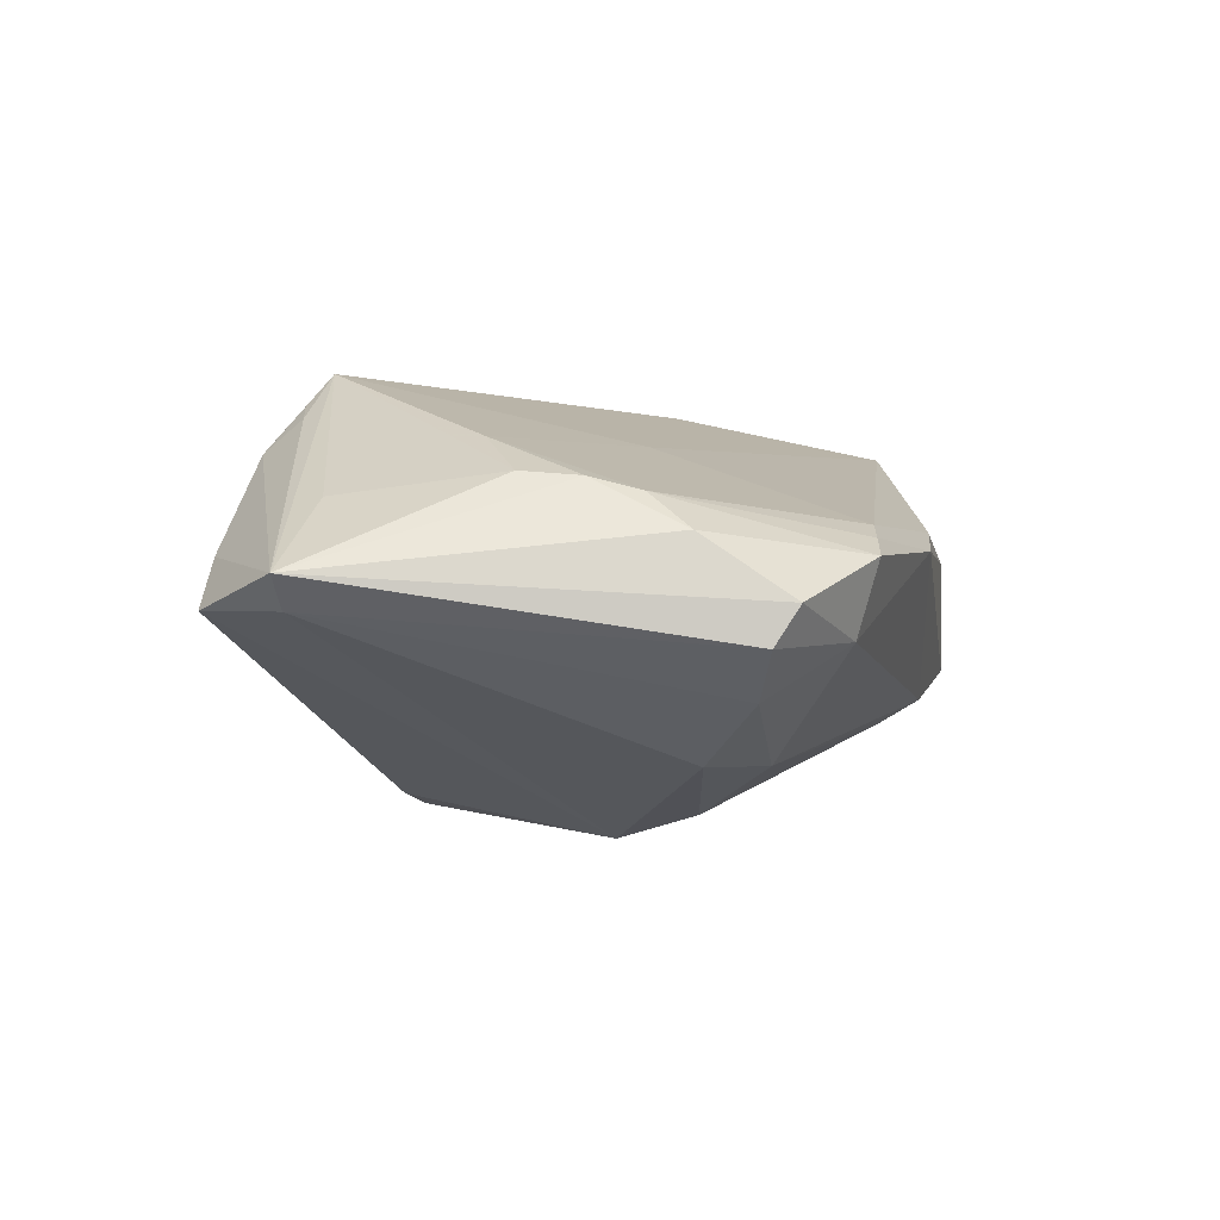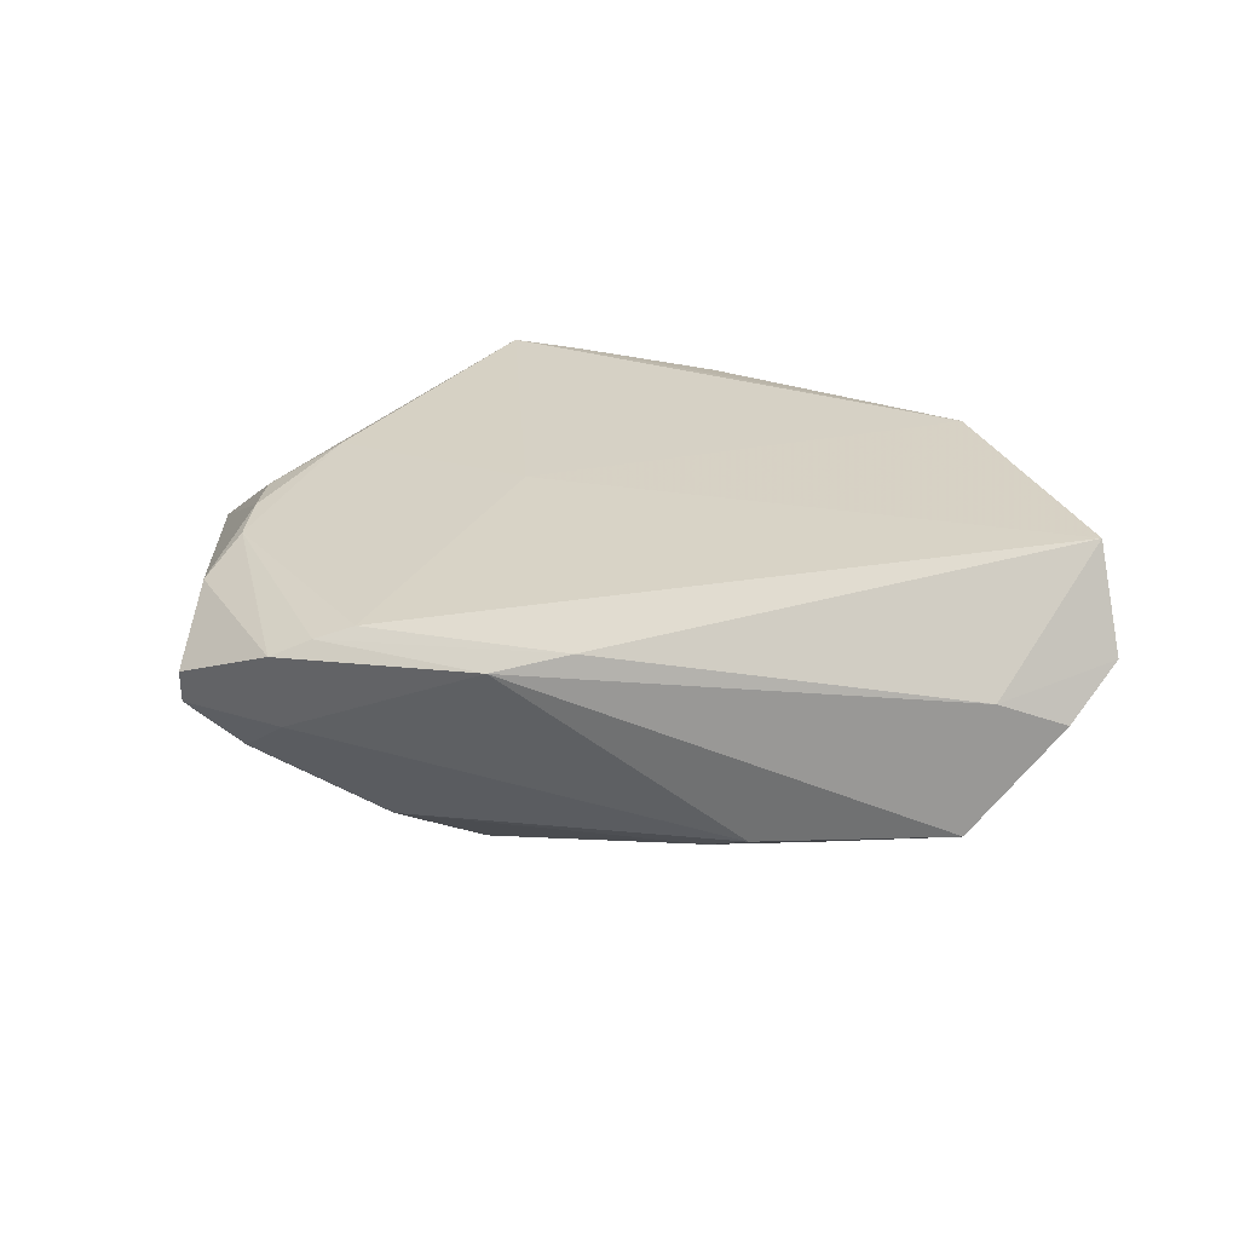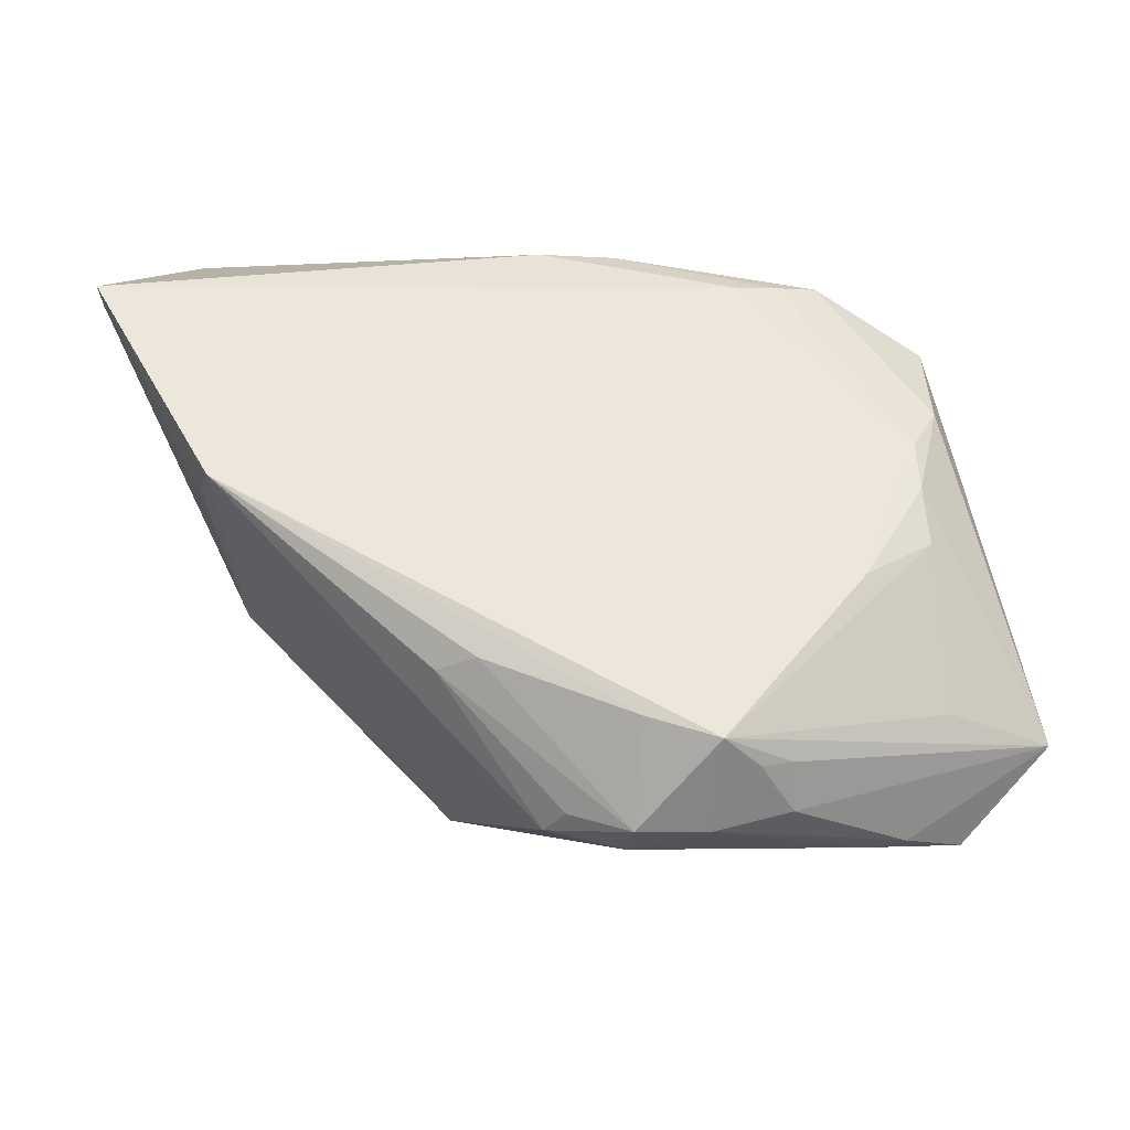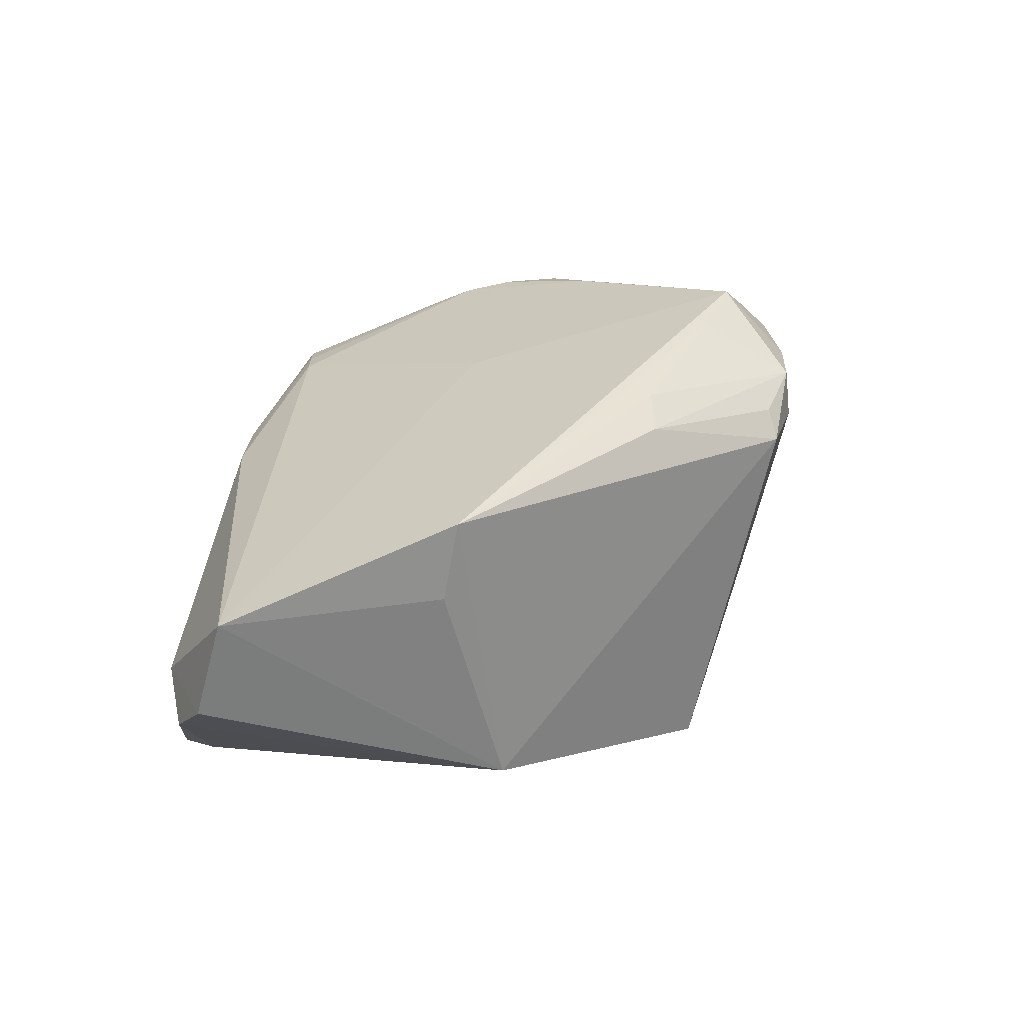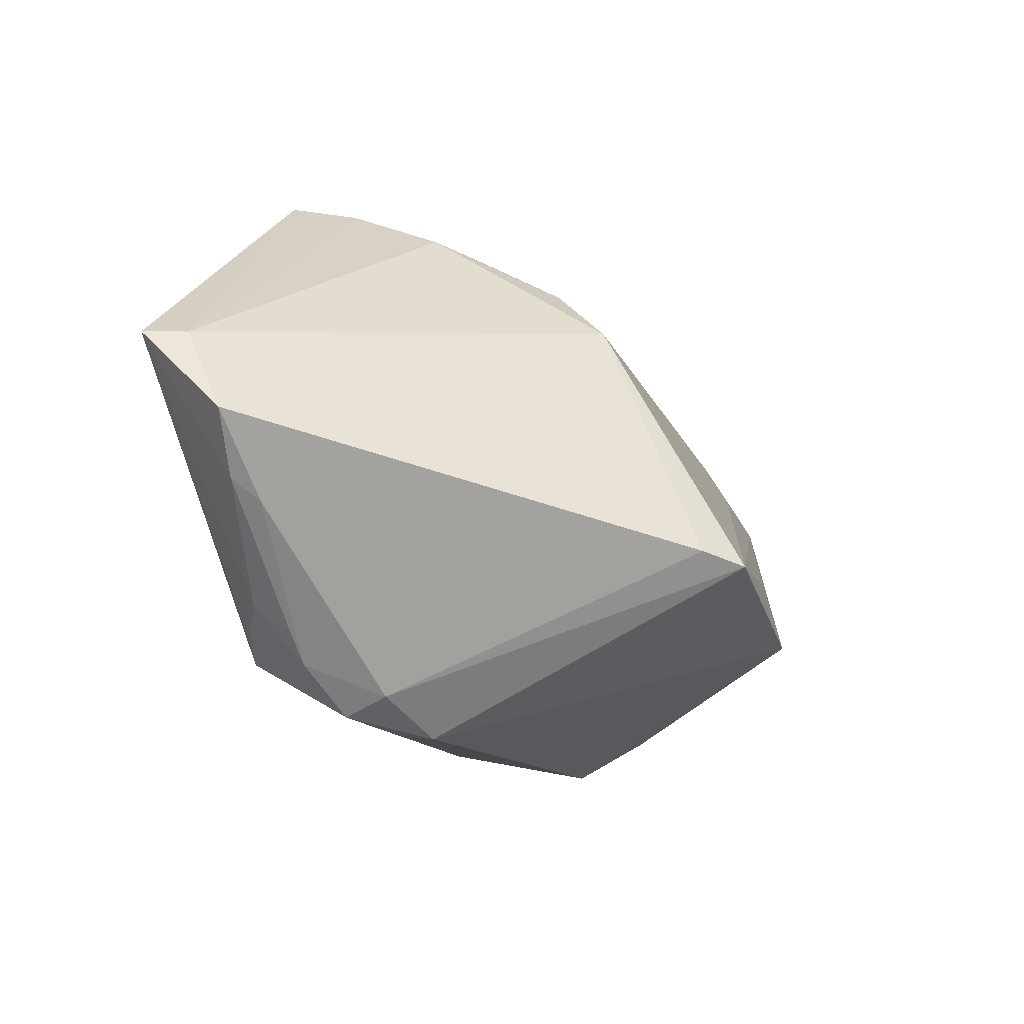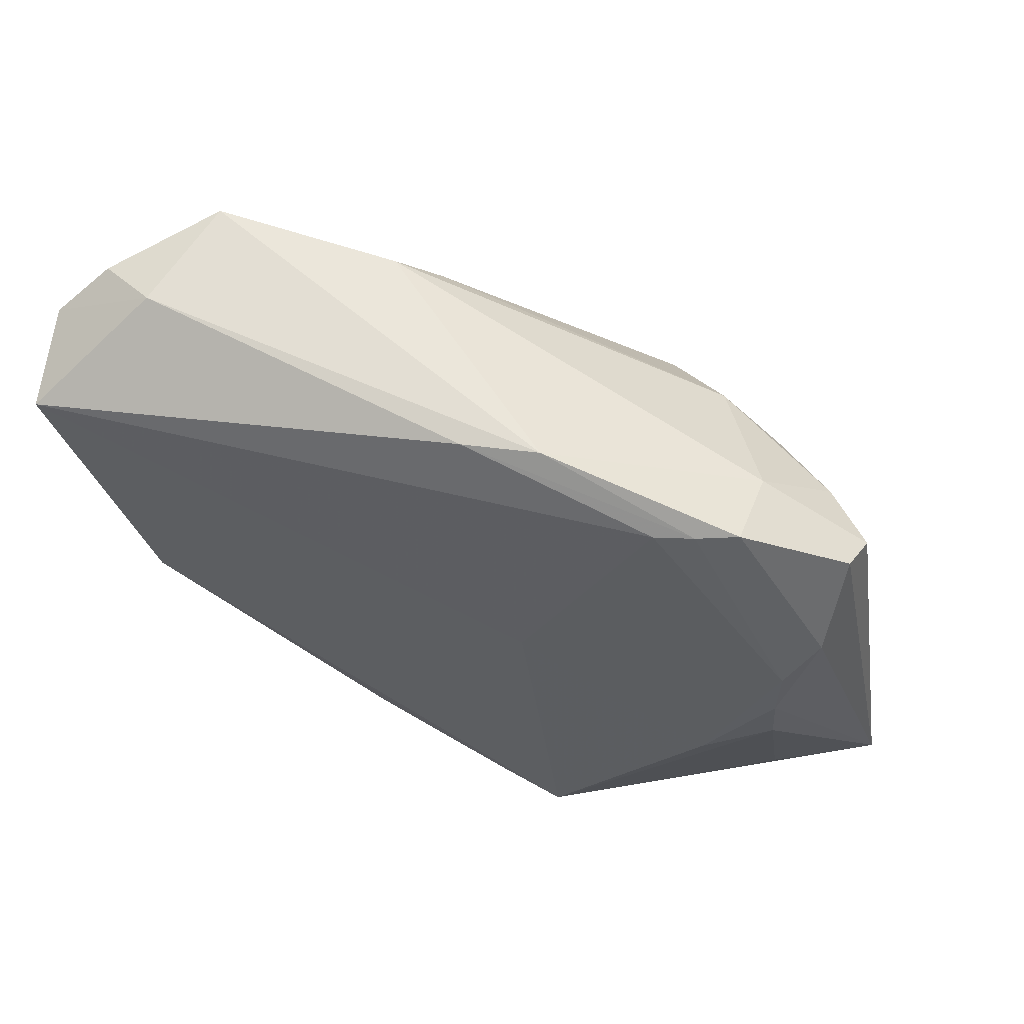
<metadata>
{"format":"obj","ext":"obj","renderer":"f3d","projection":"perspective","resolution":1024,"background":"white","views":[{"elev":-1.0,"azim":99.2,"up":"+Z"},{"elev":18.8,"azim":-169.0,"up":"+Z"},{"elev":-18.0,"azim":3.8,"up":"+Y"},{"elev":36.4,"azim":-84.9,"up":"+Z"},{"elev":-62.0,"azim":136.9,"up":"+Y"},{"elev":67.2,"azim":23.9,"up":"+Y"}]}
</metadata>
<code>
v -0.05604 0.02987 0.008628
v -0.003136 0.0354 0.007491
v -0.05176 0.03363 0.002756
v 0.008205 -0.03786 0.01811
v 0.02084 -0.03727 0.01373
v 0.000758 -0.03548 0.01687
v -0.02202 0.03258 -0.01249
v 0.04185 -0.004024 0.0118
v -0.04075 -0.003789 -0.01202
v -0.03522 0.003078 -0.01476
v -0.01306 -0.02064 0.02214
v 0.02889 0.01317 -0.01816
v 0.03748 0.01978 -0.01138
v -0.01581 0.0291 -0.01481
v -0.04217 0.0359 -0.008731
v 0.04353 -0.02323 0.009283
v -0.05372 0.02702 0.01992
v 0.04477 -0.03575 -0.002139
v 0.03821 -0.03626 0.003561
v 0.03421 -0.008702 0.01597
v -0.03852 0.001561 0.02459
v 0.01648 -0.03754 0.01616
v 0.008897 0.004673 0.01677
v -0.01661 -0.02731 -0.02508
v 0.02084 0.0195 -0.01835
v -0.04473 0.0359 0.005347
v -0.001914 -0.03666 0.01399
v -0.008198 -0.01983 0.02407
v -0.0421 0.03271 -0.009728
v 0.02538 -0.03064 0.01895
v 0.005807 0.0359 0.004957
v 0.02191 -0.03146 0.02058
v 0.02999 0.02896 -0.005237
v 0.02542 -0.03519 0.01509
v -0.02673 0.02584 -0.01502
v 0.05108 -0.02511 -0.002344
v 0.04359 0.01404 0.005675
v 0.007766 0.0007097 -0.02728
v -0.04131 0.003043 0.01558
v 0.00705 -0.0386 0.01233
v -0.02063 0.0337 -0.01209
v -0.02813 0.01652 -0.01639
v 0.03027 0.03154 0.003541
v 0.04294 0.02458 -0.001462
v 0.04113 0.002874 0.01127
v 0.009461 -0.02664 0.02443
v 0.02103 0.03035 0.00718
v 0.04069 0.008859 0.009741
v 0.01247 0.01067 -0.0242
v 0.03394 -0.03694 0.003228
v -0.01082 -0.02844 -0.02353
v 0.02557 0.03093 0.005603
v 0.0439 0.02174 -0.005994
v 0.01798 -0.02929 0.02459
v 0.05501 -0.02514 0.001288
f 27 21 9
f 24 27 9
f 9 21 39
f 9 1 3
f 3 1 26
f 26 15 3
f 27 24 40
f 10 24 9
f 17 39 21
f 26 1 17
f 17 1 9
f 9 39 17
f 51 38 18
f 24 38 51
f 51 40 24
f 42 38 24
f 26 17 2
f 50 51 18
f 40 51 50
f 49 14 25
f 25 12 49
f 49 12 38
f 41 33 25
f 25 14 41
f 38 42 35
f 15 14 35
f 35 49 38
f 14 49 35
f 24 10 29
f 29 42 24
f 29 10 9
f 15 35 29
f 29 35 42
f 9 3 29
f 29 3 15
f 23 17 21
f 21 54 23
f 21 27 11
f 44 33 43
f 44 53 33
f 13 12 25
f 25 33 13
f 33 53 13
f 40 50 22
f 7 14 15
f 15 41 7
f 7 41 14
f 43 33 31
f 33 41 31
f 31 41 15
f 31 15 26
f 26 2 31
f 6 11 27
f 54 22 34
f 19 50 18
f 20 23 54
f 48 20 45
f 53 44 55
f 55 19 18
f 34 19 55
f 46 54 21
f 40 22 4
f 27 40 4
f 4 6 27
f 4 22 54
f 54 46 4
f 11 6 4
f 5 22 50
f 50 19 5
f 5 34 22
f 5 19 34
f 17 23 47
f 23 20 47
f 20 48 47
f 47 2 17
f 37 55 44
f 37 44 43
f 43 48 37
f 37 48 45
f 45 55 37
f 36 13 53
f 53 55 36
f 12 13 36
f 38 12 36
f 18 38 36
f 36 55 18
f 45 20 8
f 8 55 45
f 8 20 54
f 30 55 54
f 34 55 30
f 11 4 28
f 28 4 46
f 21 11 28
f 28 46 21
f 52 31 2
f 2 47 52
f 43 31 52
f 52 48 43
f 52 47 48
f 54 55 16
f 16 8 54
f 55 8 16
f 54 34 32
f 32 30 54
f 34 30 32

</code>
